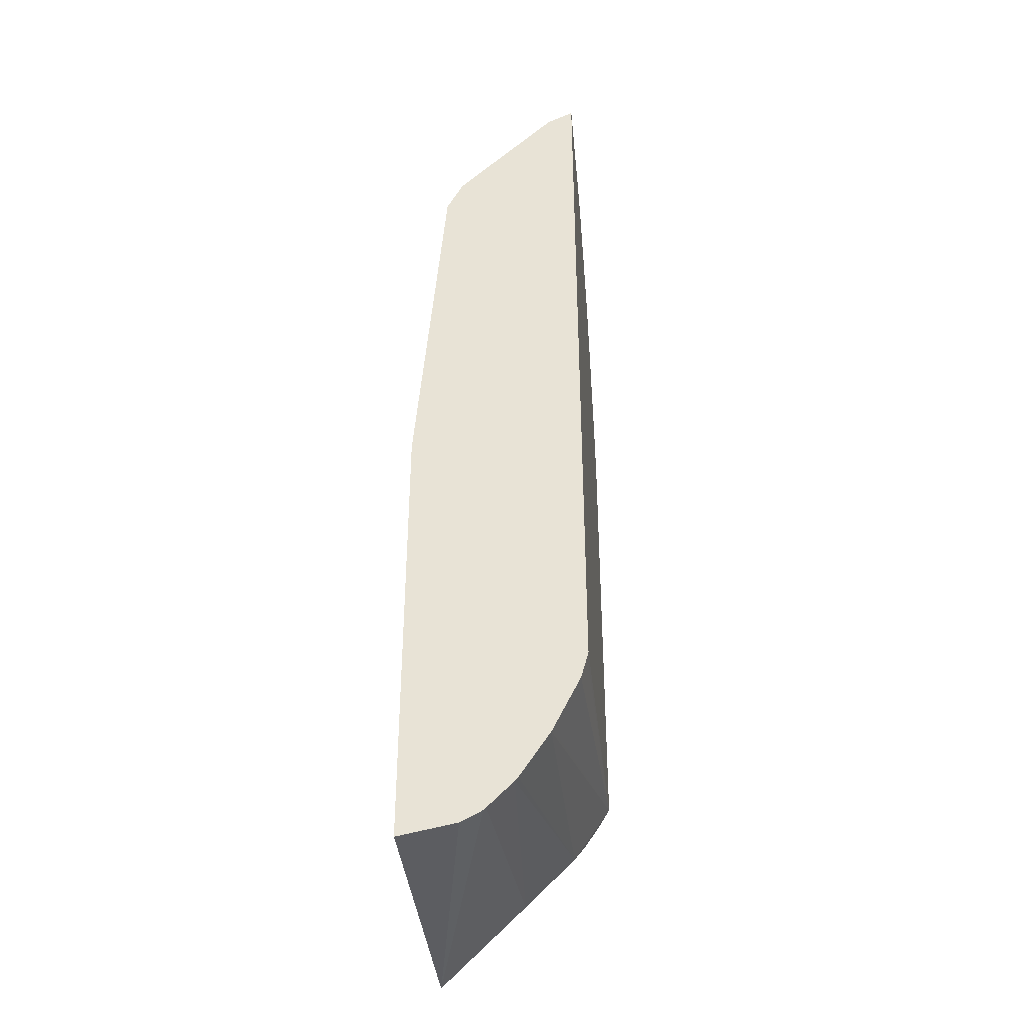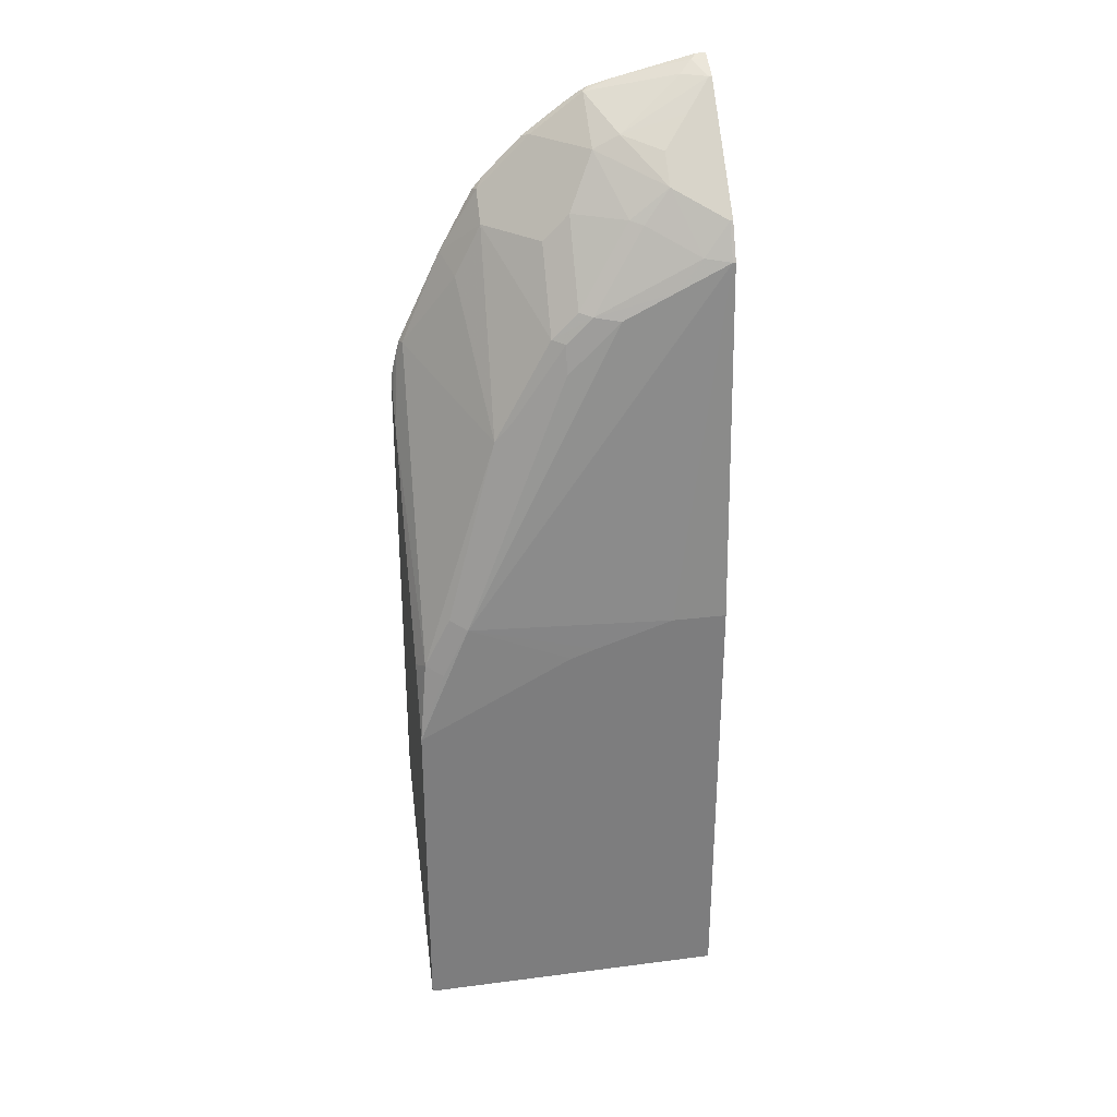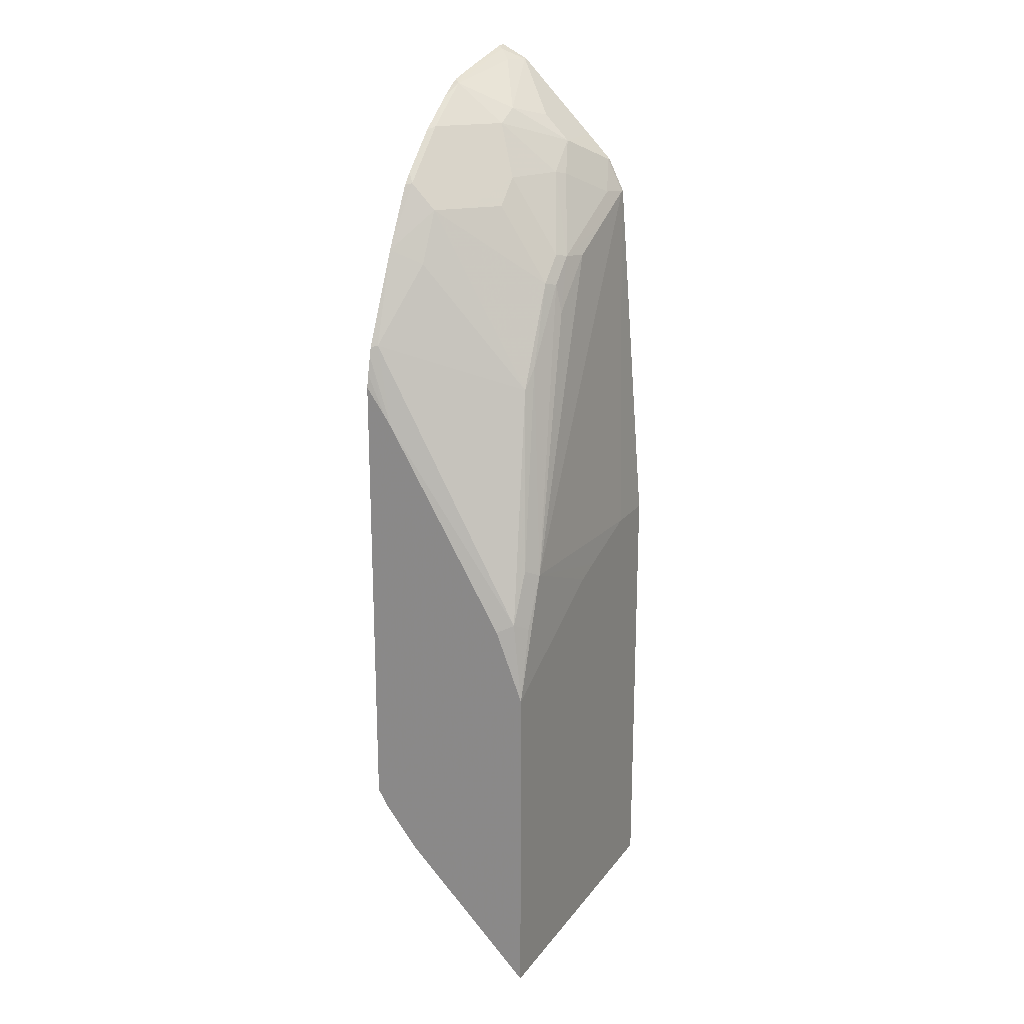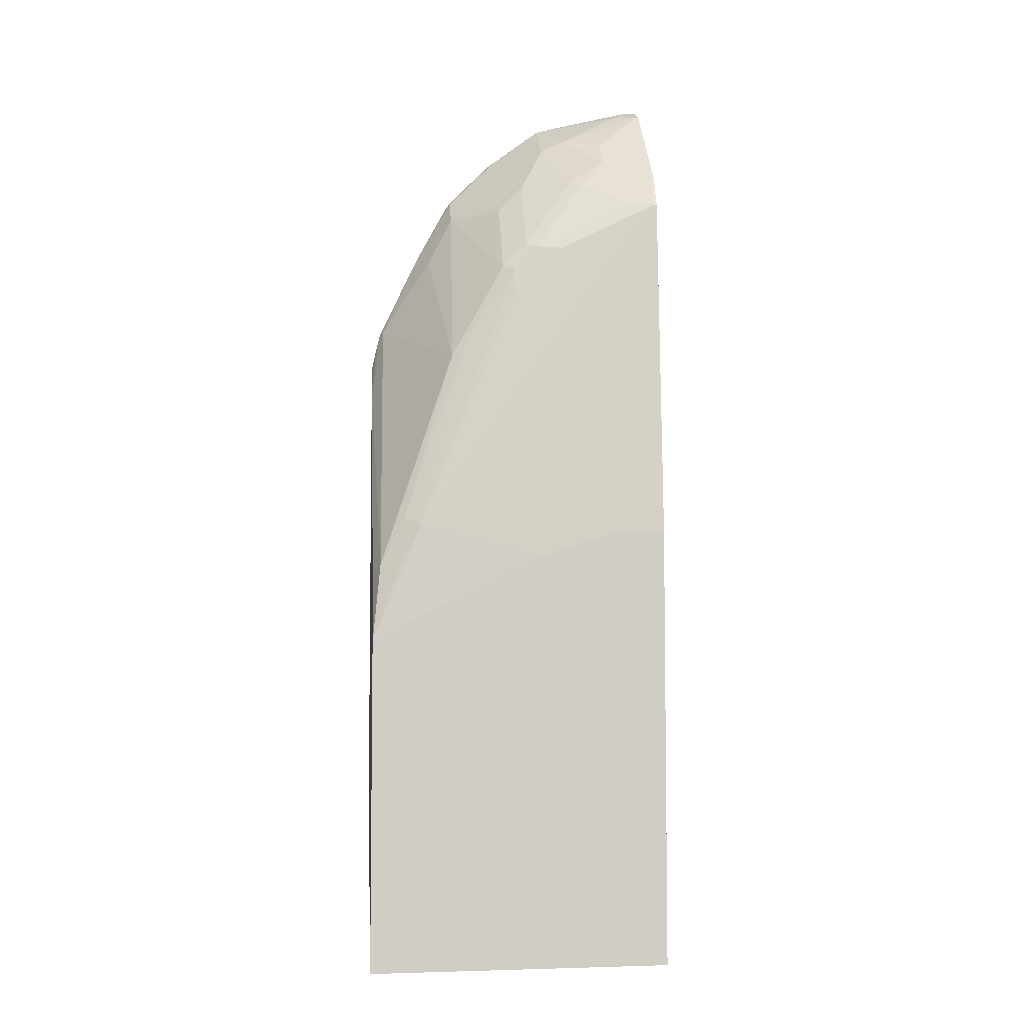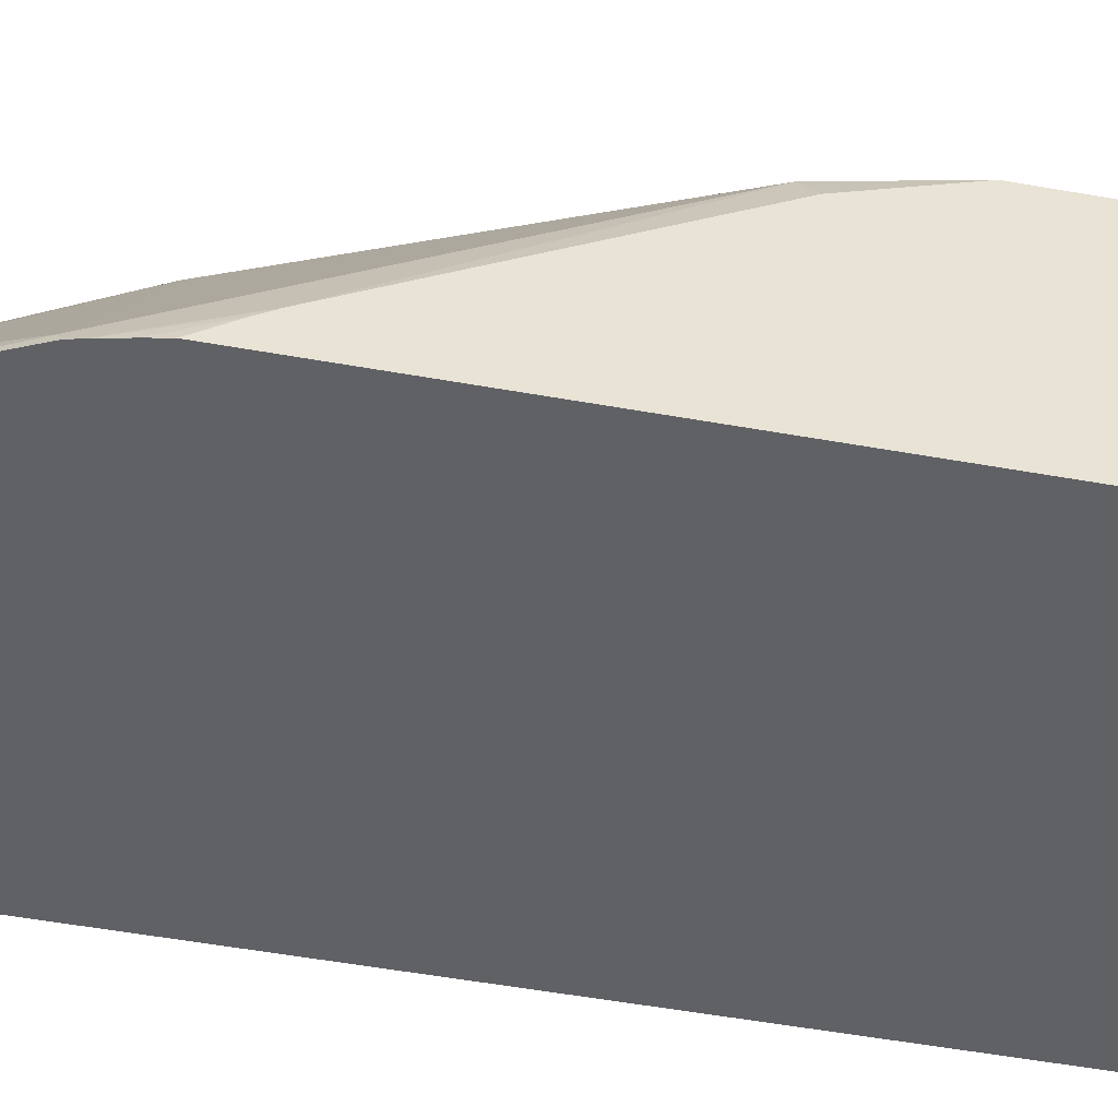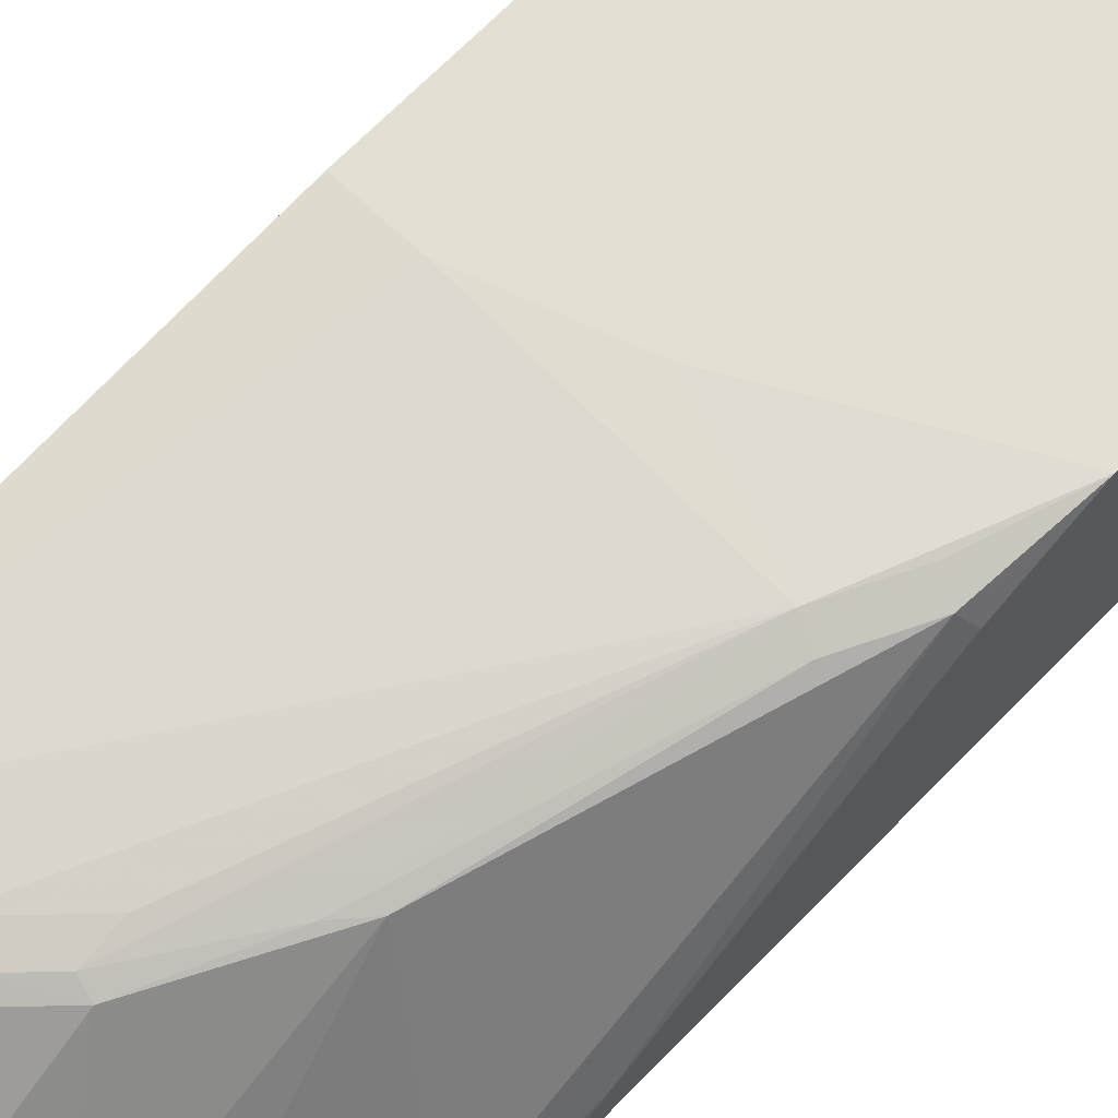
<metadata>
{"format":"obj","ext":"obj","renderer":"f3d","projection":"perspective","resolution":1024,"background":"white","views":[{"elev":-38.7,"azim":-84.0,"up":"+Z"},{"elev":31.3,"azim":170.5,"up":"+Z"},{"elev":20.4,"azim":116.7,"up":"+Z"},{"elev":-5.5,"azim":174.6,"up":"+Z"},{"elev":-48.1,"azim":78.4,"up":"+Y"},{"elev":66.7,"azim":43.9,"up":"+Y"}]}
</metadata>
<code>
v -0.02281 -0.1183 0.943
v -0.01549 -0.1183 0.943
v -0.02281 -0.1111 0.9394
v -0.02281 -0.1183 0.3124
v -0.01026 -0.113 0.9404
v 0.0487 -0.1183 0.9273
v -0.02055 -0.09591 0.9318
v -0.02281 -0.09743 0.9325
v -0.02281 -0.1173 0.3084
v 0.2257 -0.1183 0.3163
v 3.66e-06 -0.1028 0.9327
v 0.07196 -0.113 0.9198
v 0.06673 -0.1183 0.9224
v -0.02281 -0.09591 0.9318
v 0.0514 -0.07194 0.8992
v 3.66e-06 -0.07536 0.9113
v -0.02281 -0.1122 0.2901
v 0.2257 -0.1183 0.6906
v -0.02281 -0.111 0.2878
v -0.02281 -0.09049 0.2467
v -0.02281 -0.08936 0.2445
v 0.2055 -0.08907 0.2604
v 0.2158 -0.09763 0.2775
v 0.2257 -0.1096 0.3015
v 0.07371 -0.1183 0.9189
v 0.0874 -0.1183 0.9096
v 0.113 -0.113 0.889
v 0.09251 -0.0925 0.889
v 0.07196 -0.07194 0.889
v -0.02281 -0.07536 0.9113
v 0.02056 -0.03426 0.8702
v 0.02056 -0.05481 0.8907
v 0.2257 -0.1028 0.6691
v 0.2236 -0.1183 0.7014
v -0.02281 -0.06504 0.2079
v 0.2055 -0.04796 0.2193
v 0.2257 0.02348 0.1611
v 0.2257 -0.06181 0.2465
v 0.2257 -0.08236 0.2671
v 0.2257 -0.08284 0.2677
v -0.02281 -0.06242 0.2048
v 0.1183 -0.1183 0.8864
v 0.1542 -0.113 0.8479
v 0.09251 -0.05139 0.8479
v 0.0514 -0.03083 0.8479
v -0.02281 -0.03426 0.8702
v 0.04111 -0.0257 0.8453
v 3.66e-06 -0.00515 0.8248
v -0.02055 -0.01371 0.8496
v 0.2257 -0.09641 0.6595
v 0.2203 -0.1183 0.7159
v -0.02281 -0.04187 0.1843
v 0.185 -0.02741 0.1988
v -0.02281 -0.03999 0.1828
v -0.02281 -0.03661 0.1806
v -0.02281 -0.02281 0.1736
v -0.02281 0.02348 0.1649
v 0.2257 0.02348 0.4349
v 0.1284 -0.1183 0.8763
v 0.1489 -0.1183 0.8557
v 0.1568 -0.1183 0.8466
v 0.1799 -0.1183 0.8042
v 0.1837 -0.1183 0.7972
v 0.1542 -0.0925 0.8273
v 0.1336 -0.07194 0.8273
v 0.113 -0.05139 0.8273
v 0.113 -0.01028 0.7657
v 0.09251 -0.01028 0.7862
v 0.08225 -0.00515 0.7837
v -0.02281 -0.01371 0.8496
v 0.02056 -2.49e-06 0.8017
v -0.02055 -2.49e-06 0.8222
v -0.02281 -0.007607 0.8374
v 0.2158 -0.113 0.7245
v 0.2184 -0.1183 0.7232
v 0.2257 0.0008439 0.4938
v 0.2192 0.01369 0.5003
v -0.02281 0.02348 0.5287
v 0.1028 0.02348 0.5008
v 0.185 0.02055 0.5345
v 0.2055 0.02055 0.4934
v 0.2257 0.0153 0.4563
v 0.1747 -0.0925 0.7862
v 0.1576 -0.006857 0.6852
v 0.1028 -0.00515 0.7631
v 0.1439 -0.00515 0.7014
v 0.06167 -2.49e-06 0.7811
v 0.1028 -2.49e-06 0.74
v -0.02281 -2.49e-06 0.8222
v -0.02281 -0.0007657 0.8237
v 0.02056 0.02348 0.5287
v 0.1987 0.01369 0.5414
v 0.08225 0.02348 0.5081
f 37 93 79
f 43 62 63
f 37 79 58
f 42 59 43
f 43 59 60
f 37 78 91
f 43 60 61
f 43 61 62
f 37 91 93
f 44 67 68
f 43 64 65
f 43 65 44
f 44 65 66
f 44 66 67
f 44 68 45
f 45 68 69
f 47 69 48
f 37 57 78
f 45 69 47
f 43 63 64
f 37 56 57
f 29 44 45
f 37 54 55
f 26 42 27
f 48 69 71
f 27 42 43
f 27 43 28
f 28 43 29
f 29 43 44
f 29 45 31
f 31 45 47
f 31 47 48
f 31 48 49
f 31 49 70
f 31 70 46
f 33 50 51
f 33 51 34
f 36 41 52
f 36 52 53
f 36 53 37
f 37 53 52
f 37 52 54
f 37 55 56
f 48 71 72
f 77 81 80
f 49 72 73
f 71 80 72
f 72 89 90
f 72 90 73
f 72 80 91
f 72 91 78
f 72 78 89
f 74 84 83
f 74 77 84
f 76 82 77
f 77 80 92
f 77 92 84
f 79 93 80
f 80 93 91
f 80 87 88
f 80 88 85
f 80 85 86
f 80 86 92
f 84 92 86
f 23 40 24
f 71 87 80
f 69 88 87
f 69 85 88
f 69 87 71
f 49 73 70
f 50 74 75
f 50 75 51
f 50 76 77
f 50 77 74
f 58 79 80
f 58 80 81
f 58 81 77
f 58 77 82
f 48 72 49
f 63 83 64
f 63 74 83
f 64 83 84
f 64 84 67
f 64 67 65
f 65 67 66
f 67 85 69
f 67 69 68
f 67 84 86
f 67 86 85
f 63 75 74
f 22 41 36
f 2 5 3
f 22 40 23
f 22 35 41
f 1 10 18
f 1 18 34
f 1 34 51
f 1 51 75
f 1 75 63
f 1 63 62
f 1 62 61
f 1 61 60
f 1 60 59
f 1 59 42
f 1 42 26
f 1 26 25
f 1 25 13
f 1 13 6
f 1 6 2
f 2 6 5
f 3 5 7
f 3 7 8
f 1 9 4
f 4 9 10
f 1 17 9
f 1 20 19
f 1 2 3
f 1 3 8
f 1 8 14
f 1 14 30
f 1 30 46
f 1 46 70
f 1 70 73
f 1 73 90
f 1 90 89
f 1 89 78
f 1 78 57
f 1 57 56
f 1 56 55
f 1 55 54
f 1 54 52
f 1 52 41
f 1 41 35
f 1 35 21
f 1 21 20
f 1 19 17
f 5 11 7
f 1 4 10
f 5 12 11
f 11 12 15
f 12 13 25
f 12 25 26
f 12 26 27
f 12 27 28
f 12 28 29
f 12 29 15
f 15 29 31
f 15 31 32
f 15 32 16
f 16 32 31
f 16 31 46
f 16 46 30
f 18 33 34
f 21 35 22
f 22 36 37
f 22 37 38
f 22 38 39
f 5 6 12
f 10 33 18
f 10 50 33
f 22 39 40
f 10 82 76
f 10 76 50
f 7 14 8
f 7 11 15
f 7 15 16
f 7 16 30
f 7 30 14
f 9 17 10
f 10 17 19
f 10 19 20
f 6 13 12
f 10 21 22
f 10 20 21
f 10 58 82
f 10 38 37
f 10 39 38
f 10 37 58
f 10 24 40
f 10 23 24
f 10 22 23
f 10 40 39

</code>
